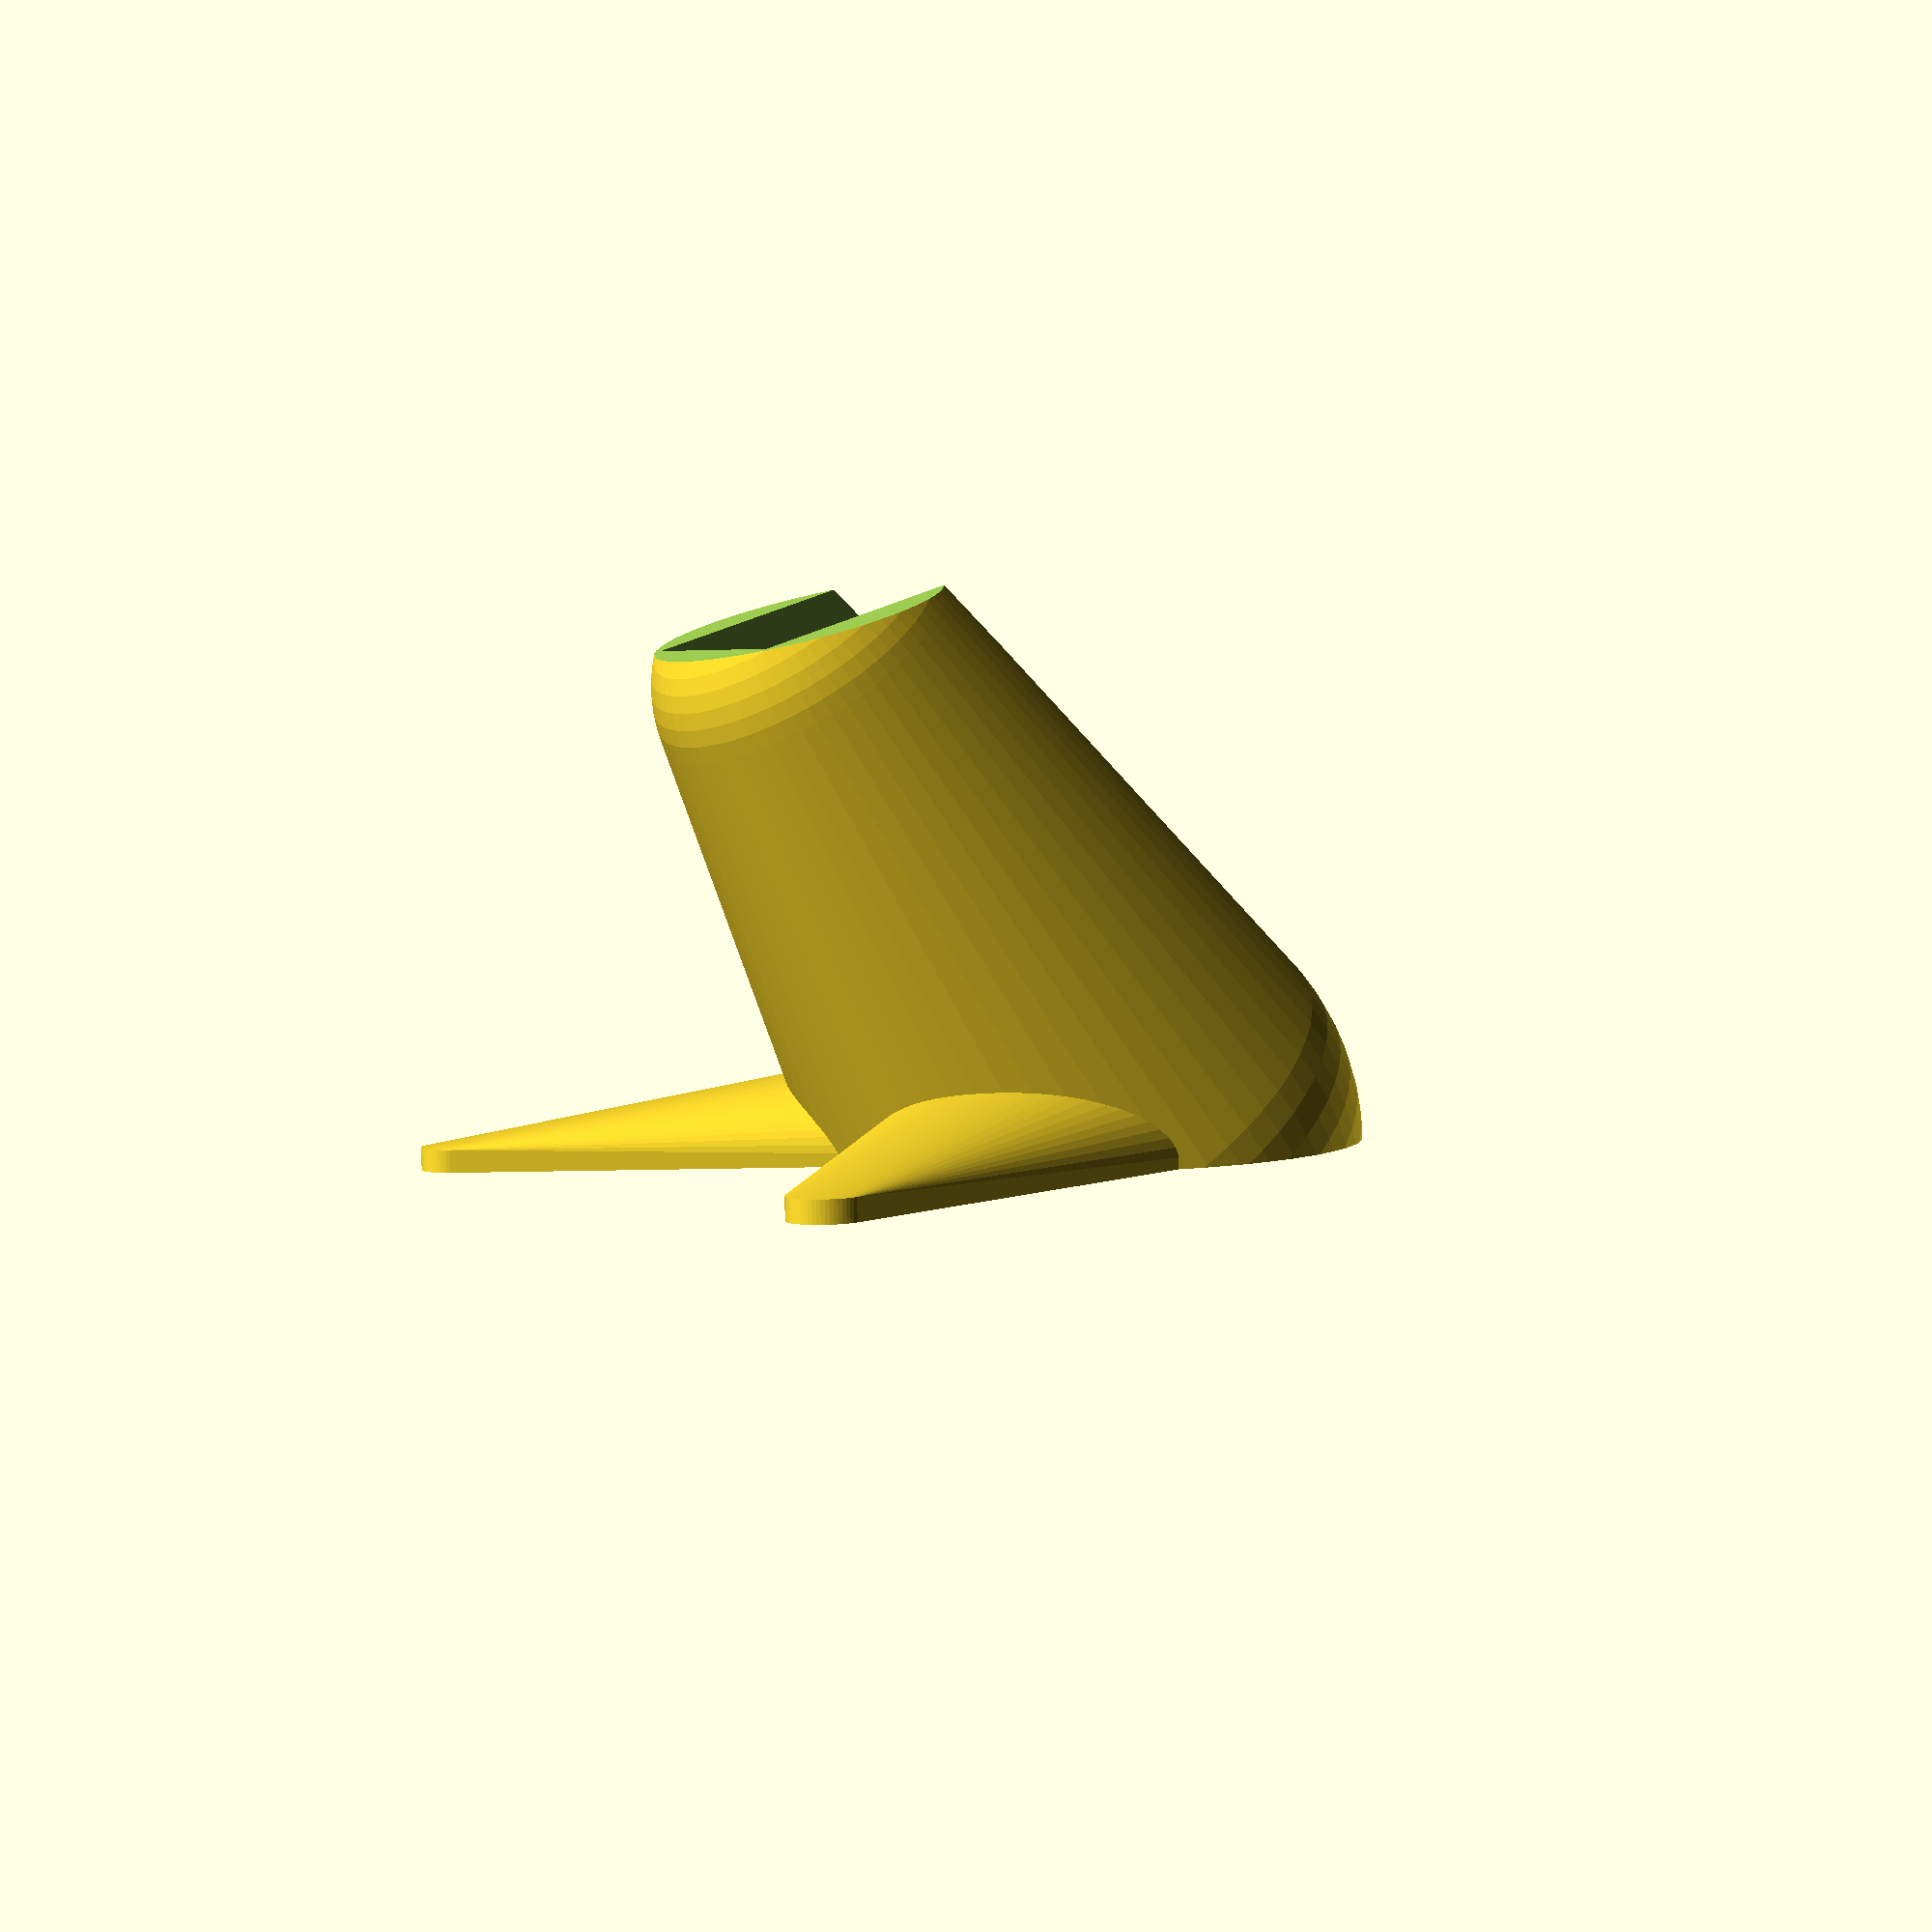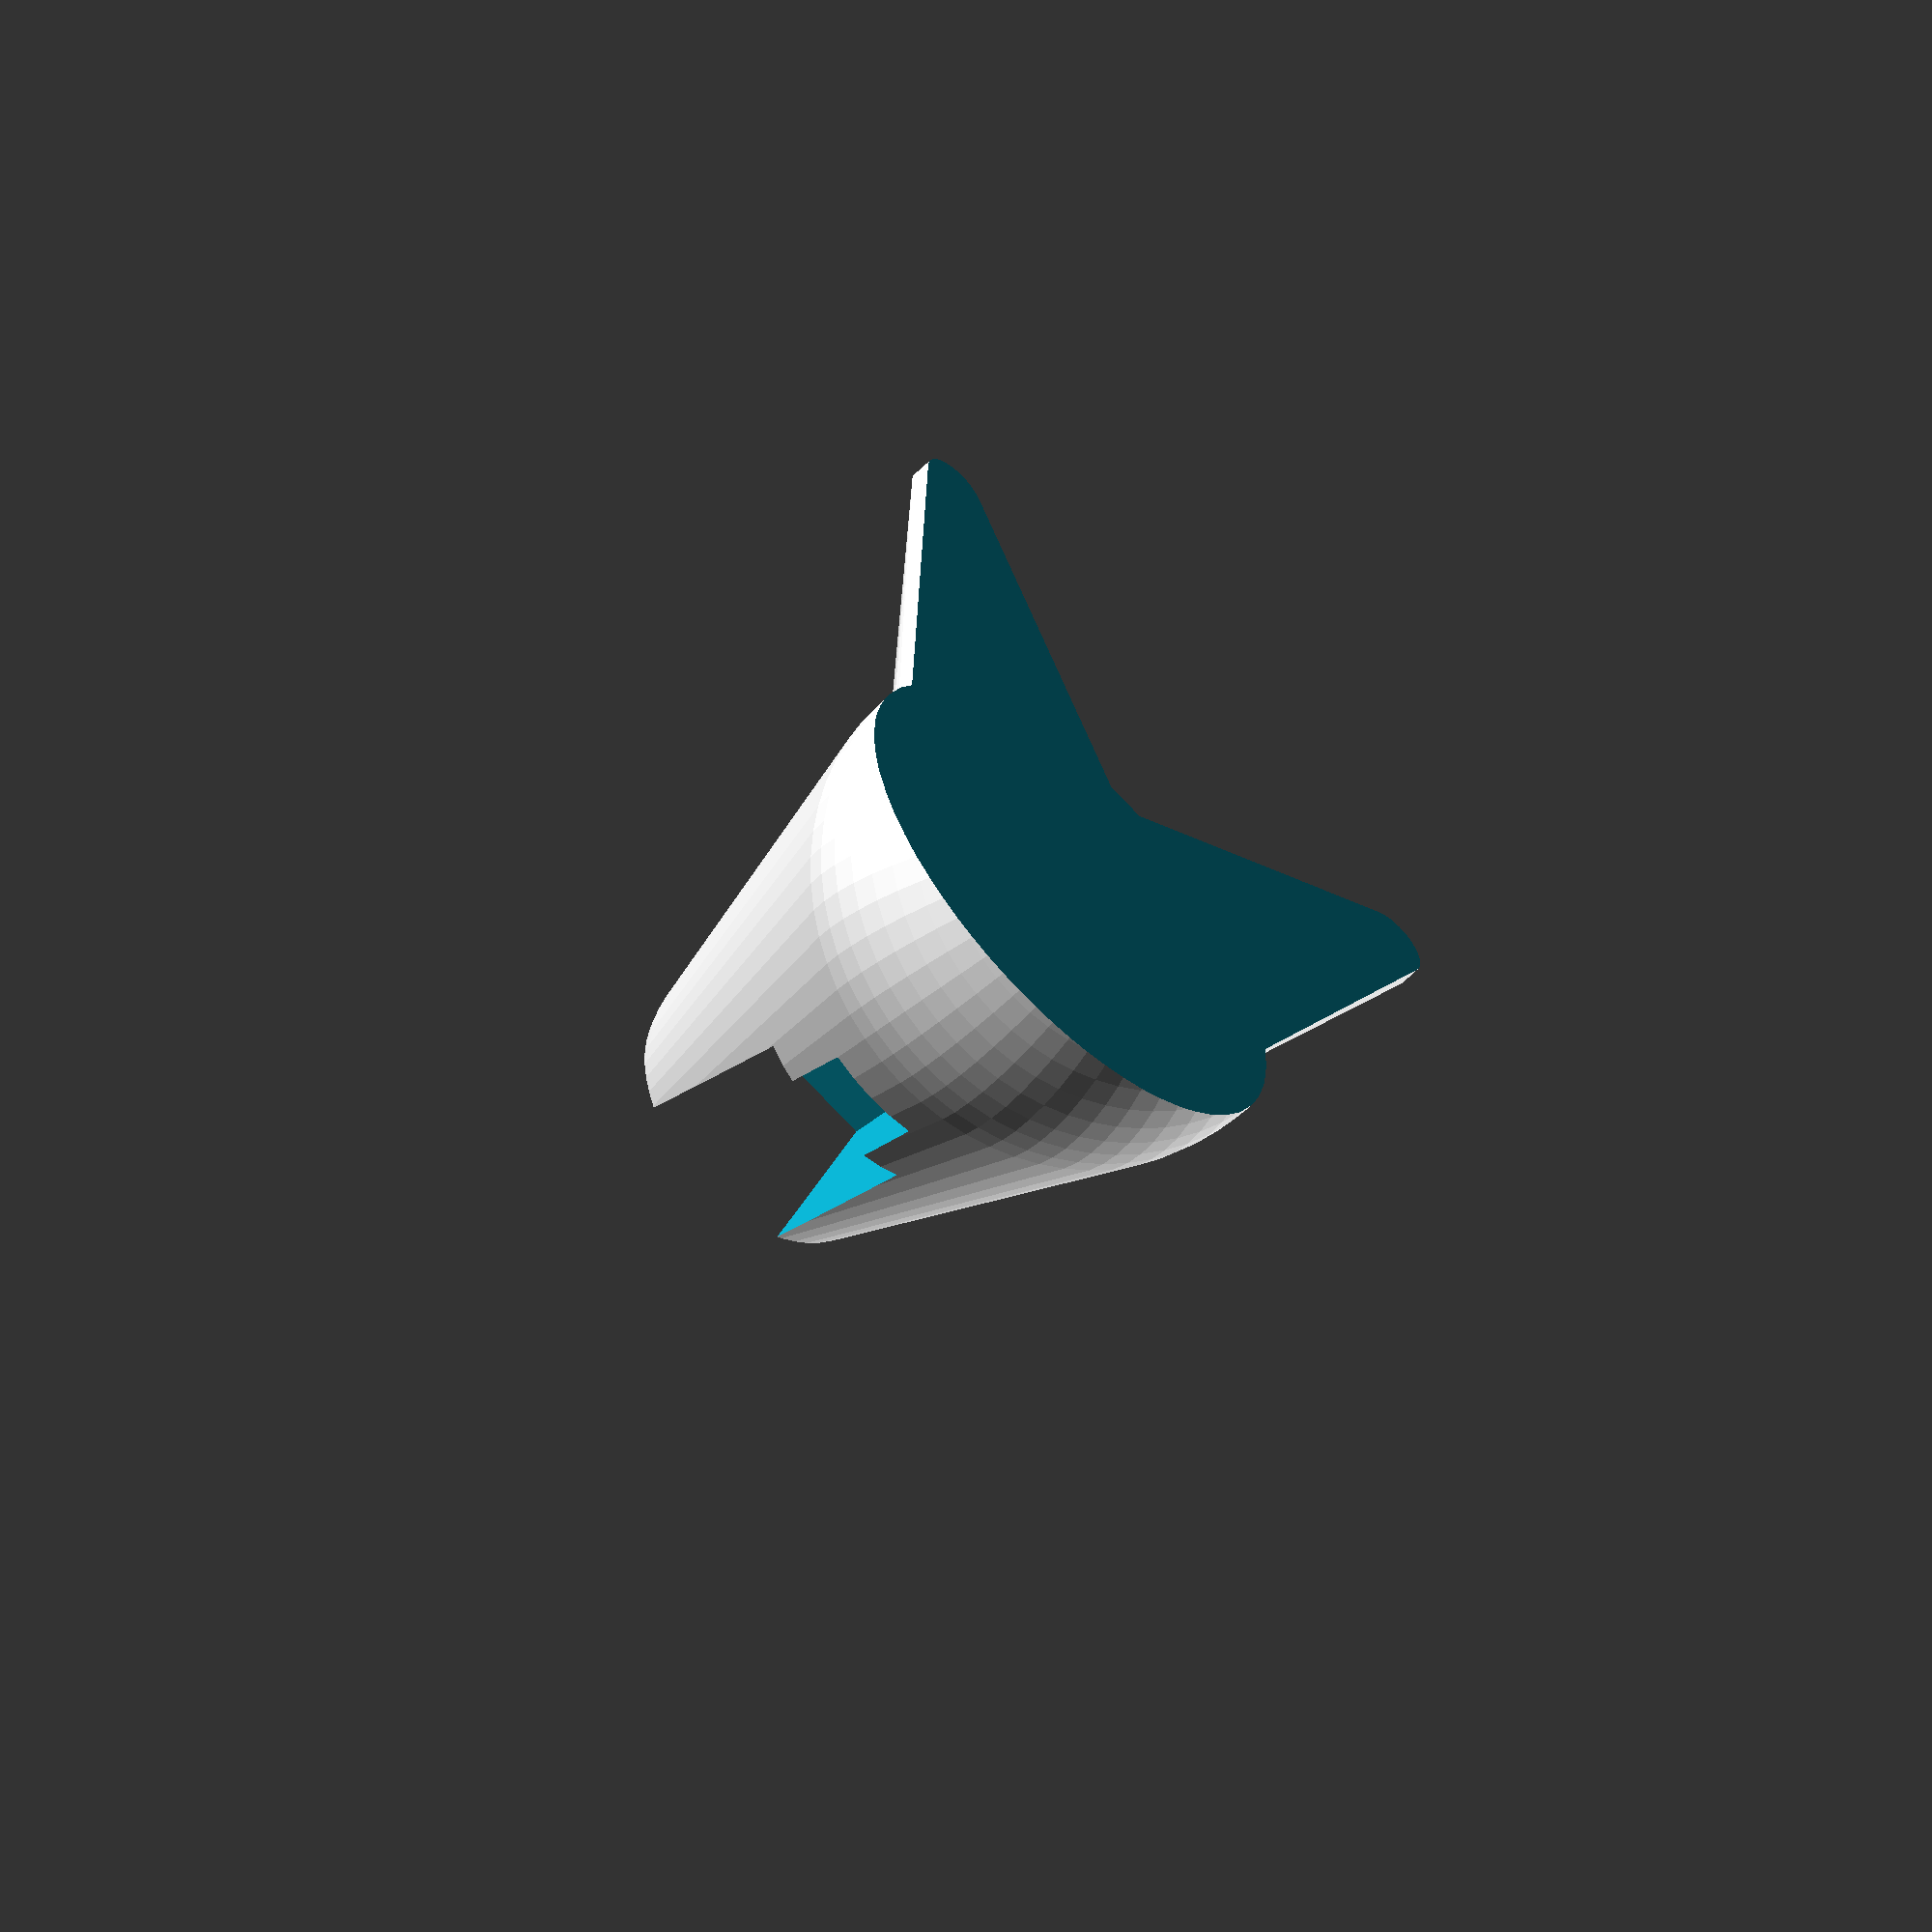
<openscad>
// Angle of the Zoom H1 mic
mic_angle=35;


leg_angle=55+0;

$fn=60+0;

t=3+0;

zw=36+0;
zh=23.6+0;
zl=3*25.4;
overhang=zh-10;

leg_dia1=10+0;
leg_dia2=zw*1.6;
leg_length=90+0;

module mic_cutout() {
  union() {
    translate([t, t, t+0.1])
      cube([zw, zh, zl*2]);
    translate([-0.1-zw, (zh+t*2)/2-overhang/2, t+0.1])
      cube([zw*2, overhang, zl*2]);
    translate([-0.1-zw, t, 20])
      cube([zw*2, zh, zl*2]);
    translate([-zw/2, -zh/2, zl-21])
    rotate([0, -20, 0])
      cube([zw*2, zh*2, 30]);
  }
}

module mic_mount() {
  hull() {
    sphere(d=leg_dia2*1.25);
    translate([0, 0, zl])
      sphere(d=zw+t*2);
    }
}



module mic_leg() {
  hull() {
    scale([1, 1, 0.6])
    sphere(d=leg_dia2);
    translate([leg_length, 0, 0])
      cylinder(d=leg_dia1, h=t);
  }
}

module mic_legs() {
  mic_leg();
  rotate([0, 0, leg_angle])
    mic_leg();
}

module mic_stand_raw() {
  difference() {
    union() {
      rotate([0, mic_angle, 0])
        mic_mount();

      translate([-6, 0, 0])
      rotate([0, 0, -leg_angle/2])
        mic_legs();
    }

    translate([0, 0, 4])
    rotate([0, mic_angle, 0])
      translate([-zh/2-t*4-3, -zw/2+t, 10])
      mic_cutout();
    
  }
}

module mic_stand() {
  difference() {
    mic_stand_raw();
    translate([-150, -150, -300])
    cube([300,300,300]);
  }
}

mic_stand();

</openscad>
<views>
elev=86.0 azim=142.7 roll=1.5 proj=p view=solid
elev=239.8 azim=75.0 roll=44.3 proj=o view=solid
</views>
